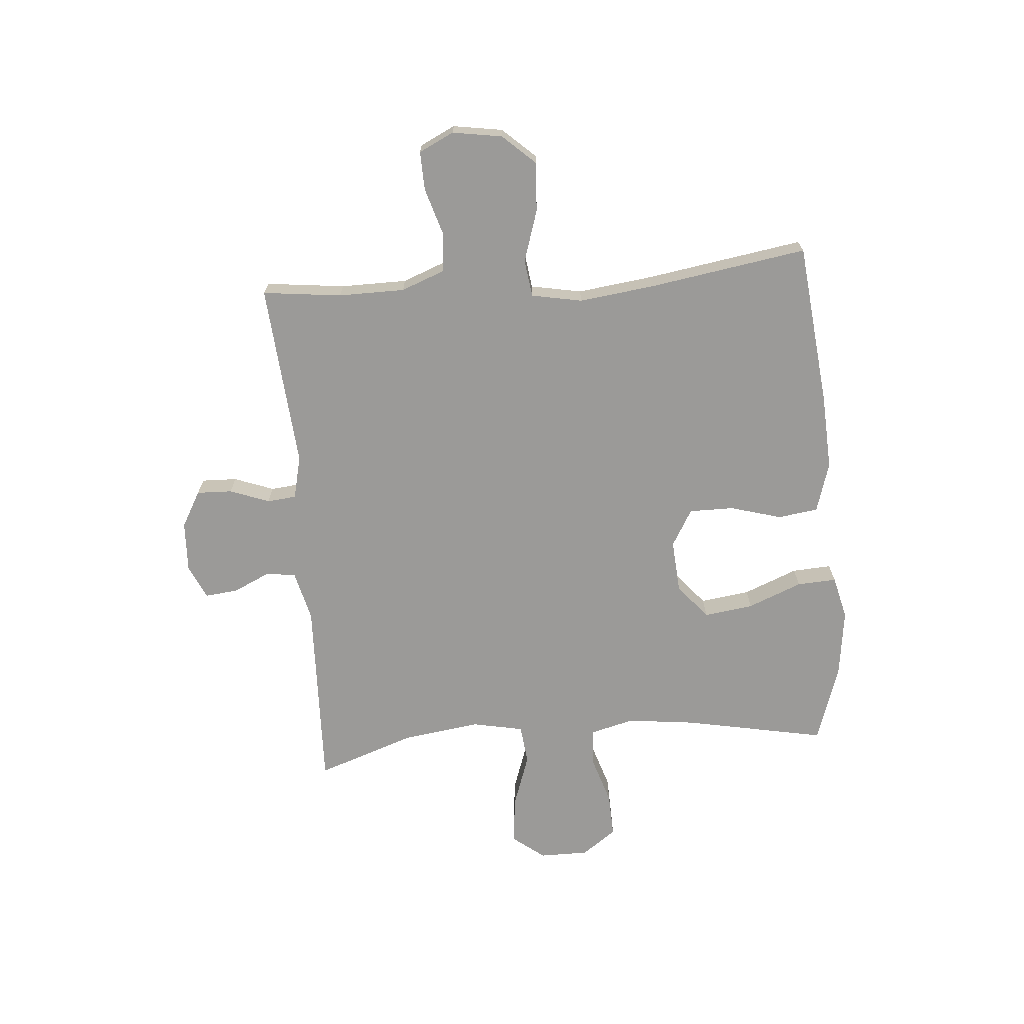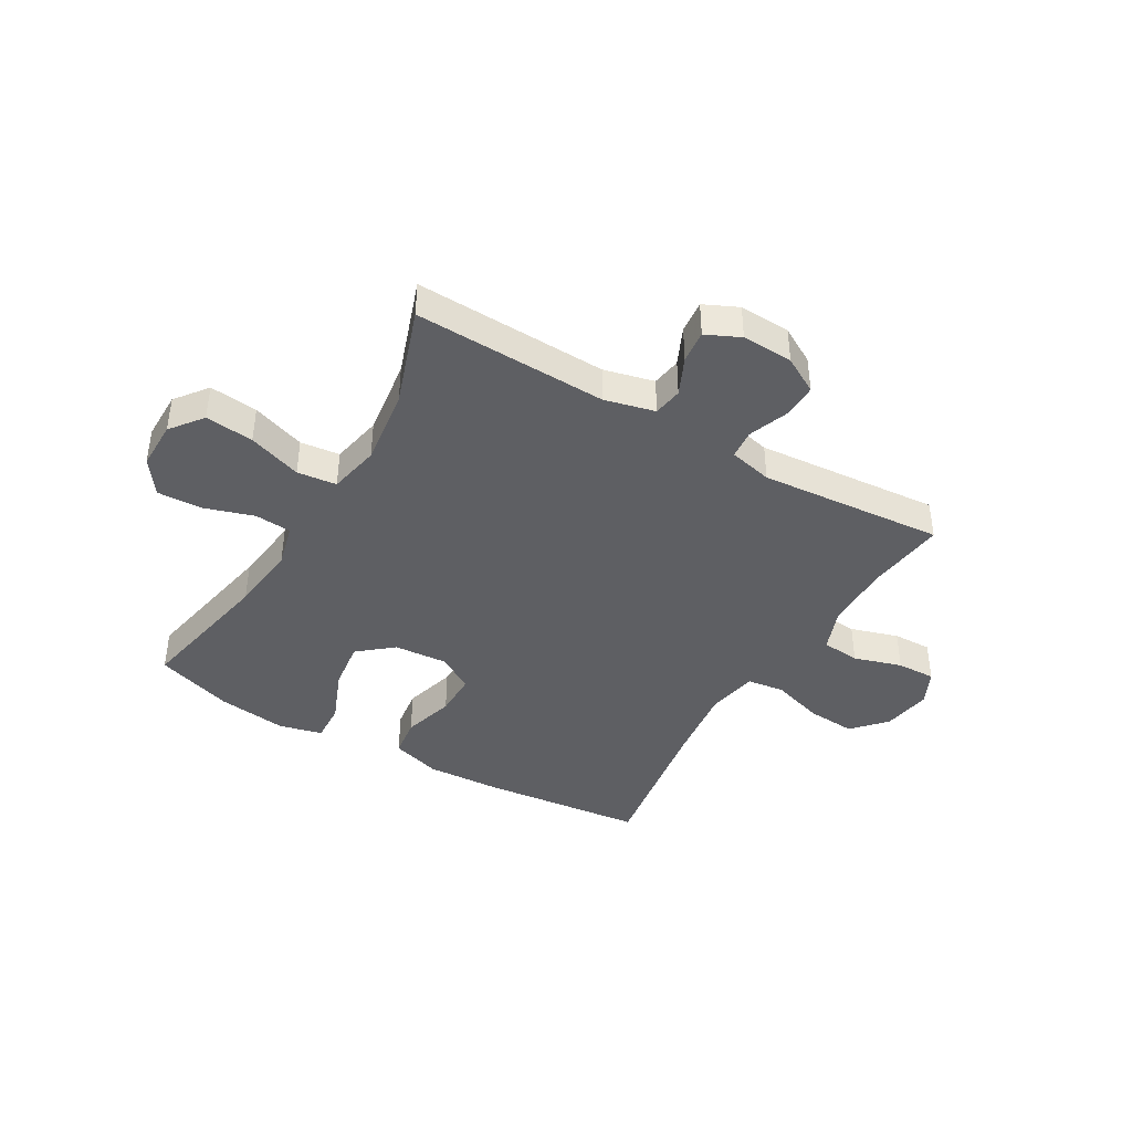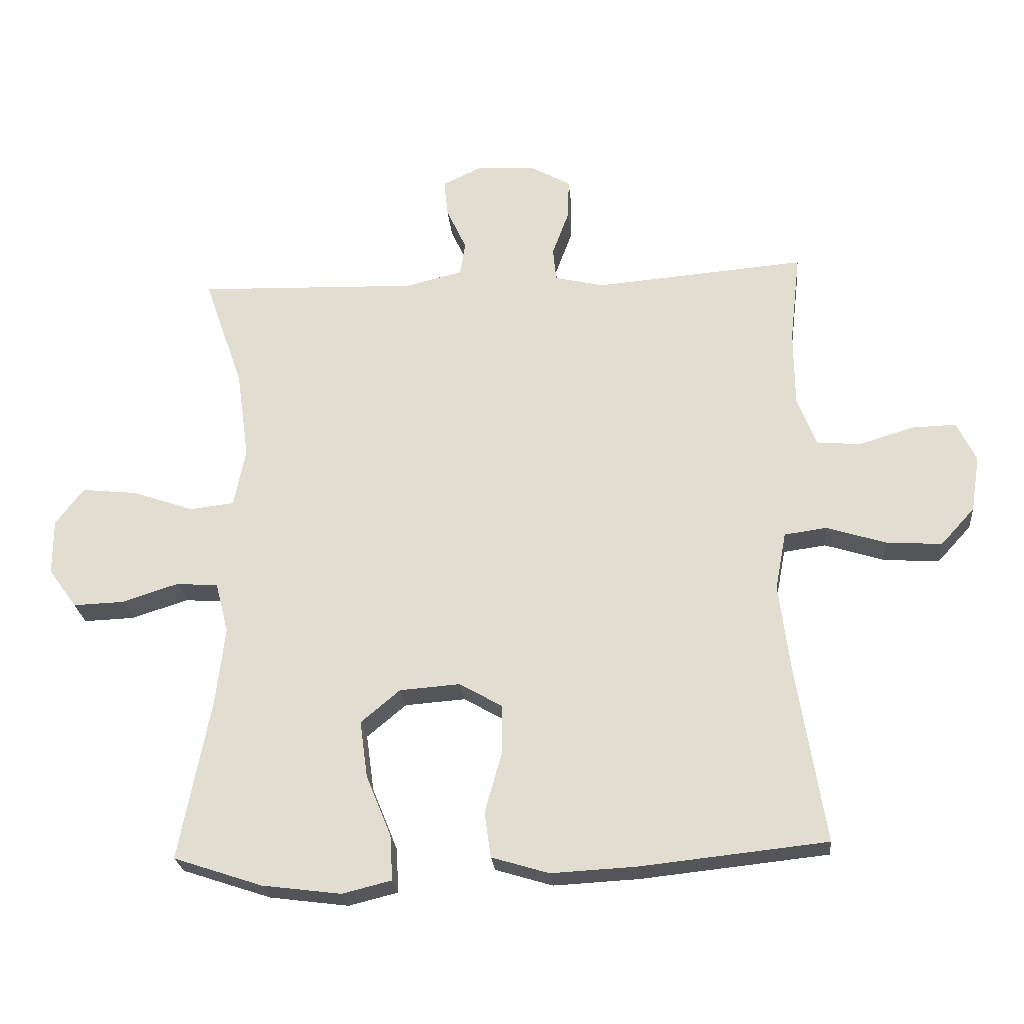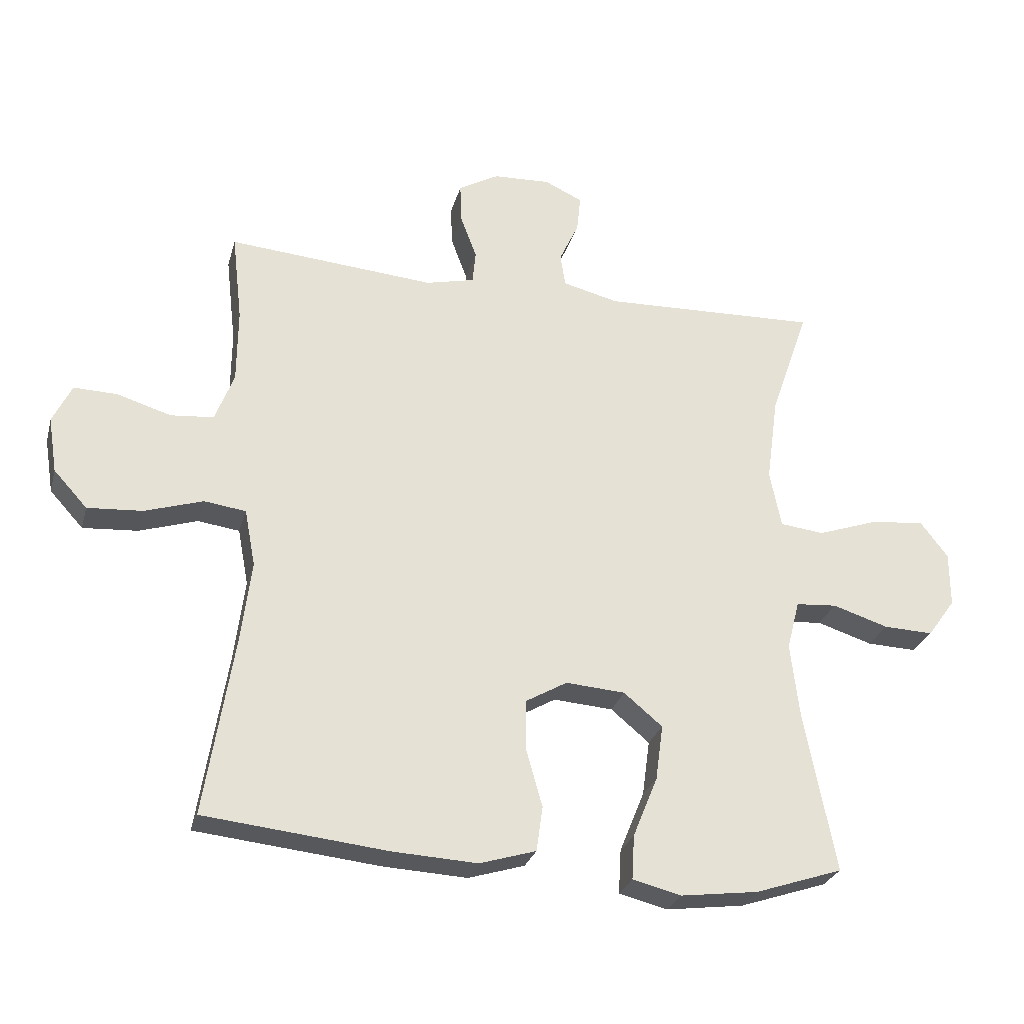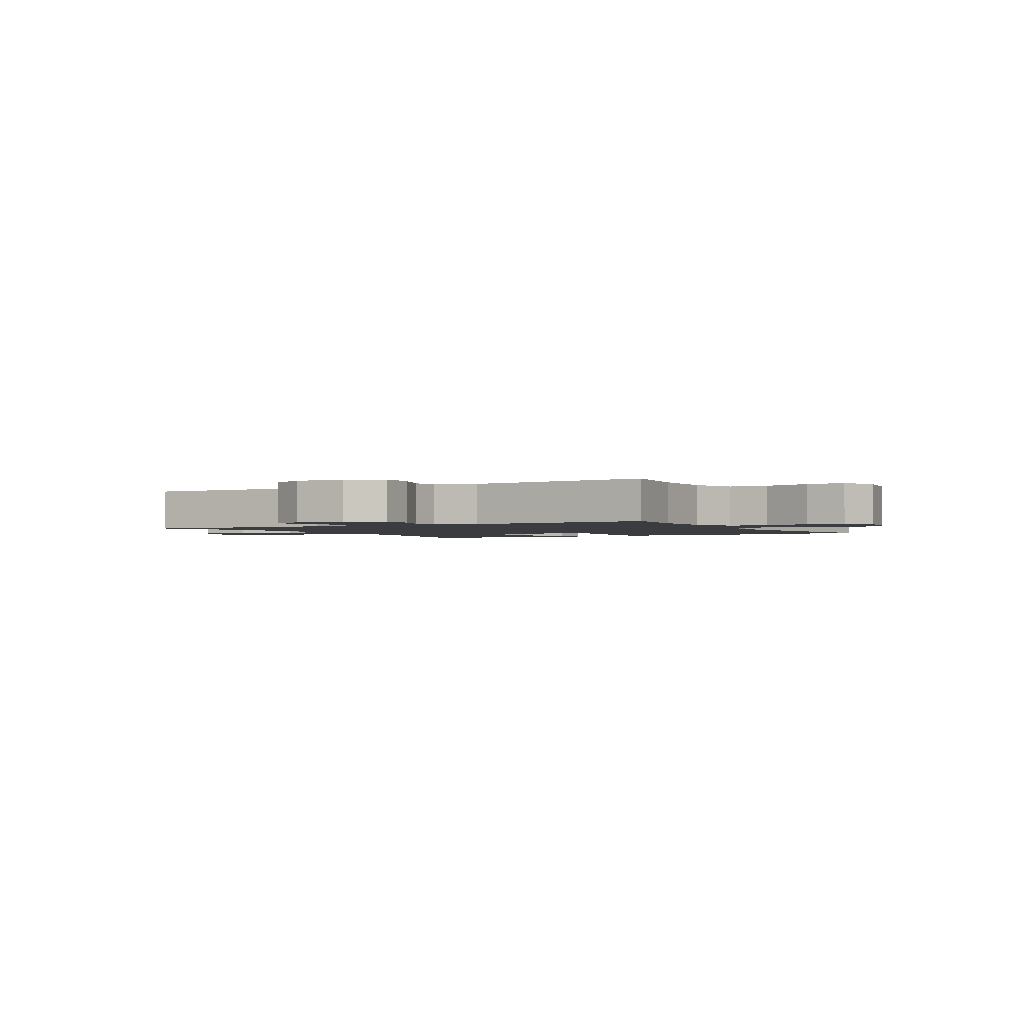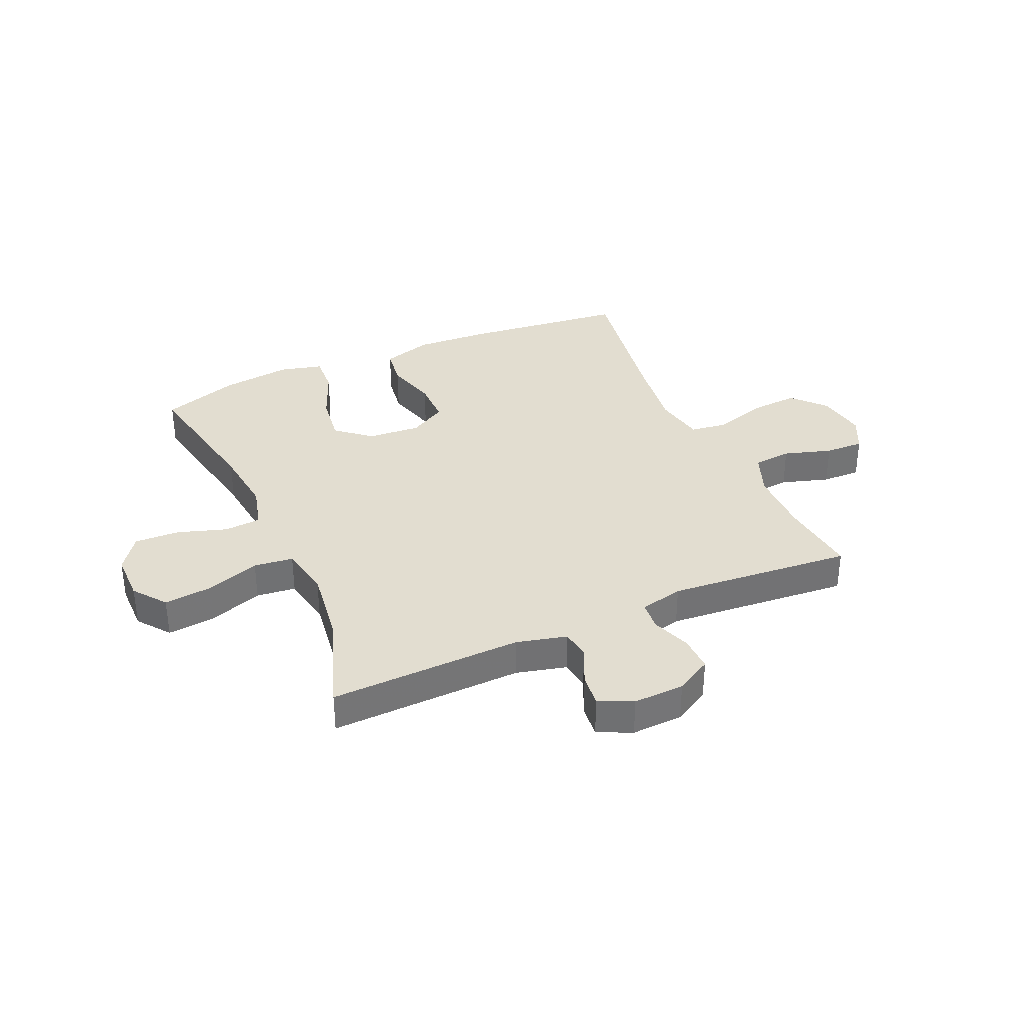
<metadata>
{"format":"obj","ext":"obj","renderer":"f3d","projection":"perspective","resolution":1024,"background":"white","views":[{"elev":-69.4,"azim":94.6,"up":"+Y"},{"elev":-41.3,"azim":-30.4,"up":"+Y"},{"elev":-24.3,"azim":5.2,"up":"+Z"},{"elev":-27.4,"azim":165.5,"up":"+Z"},{"elev":-1.9,"azim":29.5,"up":"+Y"},{"elev":35.1,"azim":-23.8,"up":"+Y"}]}
</metadata>
<code>
v 0.5 0.07 0.5
v 0.484 0.07 0.36
v 0.485 0.07 0.242
v 0.515 0.07 0.164
v 0.583 0.07 0.158
v 0.668 0.07 0.184
v 0.737 0.07 0.186
v 0.767 0.07 0.124
v 0.753 0.07 0.036
v 0.7 0.07 -0.022
v 0.613 0.07 -0.016
v 0.521 0.07 0.013
v 0.455 0.07 0.004
v 0.438 0.07 -0.086
v 0.455 0.07 -0.22
v 0.5 0.07 -0.5
v 0.21 0.07 -0.531
v 0.077 0.07 -0.538
v -0.012 0.07 -0.511
v -0.022 0.07 -0.44
v 0.004 0.07 -0.348
v 0.004 0.07 -0.269
v -0.062 0.07 -0.231
v -0.156 0.07 -0.238
v -0.217 0.07 -0.289
v -0.205 0.07 -0.377
v -0.166 0.07 -0.473
v -0.162 0.07 -0.543
v -0.239 0.07 -0.562
v -0.362 0.07 -0.546
v -0.5 0.07 -0.5
v -0.451 0.07 -0.247
v -0.437 0.07 -0.127
v -0.457 0.07 -0.049
v -0.522 0.07 -0.044
v -0.61 0.07 -0.072
v -0.689 0.07 -0.075
v -0.733 0.07 -0.014
v -0.733 0.07 0.073
v -0.689 0.07 0.13
v -0.603 0.07 0.121
v -0.508 0.07 0.088
v -0.438 0.07 0.096
v -0.42 0.07 0.187
v -0.439 0.07 0.325
v -0.5 0.07 0.5
v -0.157 0.07 0.489
v -0.068 0.07 0.511
v -0.06 0.07 0.563
v -0.091 0.07 0.63
v -0.097 0.07 0.688
v -0.037 0.07 0.716
v 0.054 0.07 0.712
v 0.118 0.07 0.676
v 0.116 0.07 0.613
v 0.09 0.07 0.543
v 0.095 0.07 0.491
v 0.172 0.07 0.473
v 0.5 0 0.5
v 0.484 0 0.36
v 0.485 0 0.242
v 0.515 0 0.164
v 0.583 0 0.158
v 0.668 0 0.184
v 0.737 0 0.186
v 0.767 0 0.124
v 0.753 0 0.036
v 0.7 0 -0.022
v 0.613 0 -0.016
v 0.521 0 0.013
v 0.455 0 0.004
v 0.438 0 -0.086
v 0.455 0 -0.22
v 0.5 0 -0.5
v 0.21 0 -0.531
v 0.077 0 -0.538
v -0.012 0 -0.511
v -0.022 0 -0.44
v 0.004 0 -0.348
v 0.004 0 -0.269
v -0.062 0 -0.231
v -0.156 0 -0.238
v -0.217 0 -0.289
v -0.205 0 -0.377
v -0.166 0 -0.473
v -0.162 0 -0.543
v -0.239 0 -0.562
v -0.362 0 -0.546
v -0.5 0 -0.5
v -0.451 0 -0.247
v -0.437 0 -0.127
v -0.457 0 -0.049
v -0.522 0 -0.044
v -0.61 0 -0.072
v -0.689 0 -0.075
v -0.733 0 -0.014
v -0.733 0 0.073
v -0.689 0 0.13
v -0.603 0 0.121
v -0.508 0 0.088
v -0.438 0 0.096
v -0.42 0 0.187
v -0.439 0 0.325
v -0.5 0 0.5
v -0.157 0 0.489
v -0.068 0 0.511
v -0.06 0 0.563
v -0.091 0 0.63
v -0.097 0 0.688
v -0.037 0 0.716
v 0.054 0 0.712
v 0.118 0 0.676
v 0.116 0 0.613
v 0.09 0 0.543
v 0.095 0 0.491
v 0.172 0 0.473
f 53 54 55 56
f 53 56 57
f 52 53 57
f 49 50 51 52
f 49 52 57
f 48 49 57
f 47 48 57 58
f 45 46 47 58
f 39 40 41 42
f 37 38 39 42
f 35 36 37 42
f 34 35 42 43
f 33 34 43 44
f 29 30 31 32
f 29 32 33
f 26 27 28 29
f 25 26 29 33
f 24 25 33 44
f 18 19 20 21
f 18 21 22
f 15 16 17 18
f 14 15 18 22
f 13 14 22 23
f 9 10 11 12
f 7 8 9 12
f 5 6 7 12
f 4 5 12 13
f 3 4 13 23
f 45 58 1 2
f 23 24 44 45
f 2 3 23 45
f 114 113 112 111
f 115 114 111
f 115 111 110
f 110 109 108 107
f 115 110 107
f 115 107 106
f 116 115 106 105
f 116 105 104 103
f 100 99 98 97
f 100 97 96 95
f 100 95 94 93
f 101 100 93 92
f 102 101 92 91
f 90 89 88 87
f 91 90 87
f 87 86 85 84
f 91 87 84 83
f 102 91 83 82
f 79 78 77 76
f 80 79 76
f 76 75 74 73
f 80 76 73 72
f 81 80 72 71
f 70 69 68 67
f 70 67 66 65
f 70 65 64 63
f 71 70 63 62
f 81 71 62 61
f 60 59 116 103
f 103 102 82 81
f 103 81 61 60
f 1 59 60 2
f 2 60 61 3
f 3 61 62 4
f 4 62 63 5
f 5 63 64 6
f 6 64 65 7
f 7 65 66 8
f 8 66 67 9
f 9 67 68 10
f 10 68 69 11
f 11 69 70 12
f 12 70 71 13
f 13 71 72 14
f 14 72 73 15
f 15 73 74 16
f 16 74 75 17
f 17 75 76 18
f 18 76 77 19
f 19 77 78 20
f 20 78 79 21
f 21 79 80 22
f 22 80 81 23
f 23 81 82 24
f 24 82 83 25
f 25 83 84 26
f 26 84 85 27
f 27 85 86 28
f 28 86 87 29
f 29 87 88 30
f 30 88 89 31
f 31 89 90 32
f 32 90 91 33
f 33 91 92 34
f 34 92 93 35
f 35 93 94 36
f 36 94 95 37
f 37 95 96 38
f 38 96 97 39
f 39 97 98 40
f 40 98 99 41
f 41 99 100 42
f 42 100 101 43
f 43 101 102 44
f 44 102 103 45
f 45 103 104 46
f 46 104 105 47
f 47 105 106 48
f 48 106 107 49
f 49 107 108 50
f 50 108 109 51
f 51 109 110 52
f 52 110 111 53
f 53 111 112 54
f 54 112 113 55
f 55 113 114 56
f 56 114 115 57
f 57 115 116 58
f 58 116 59 1

</code>
